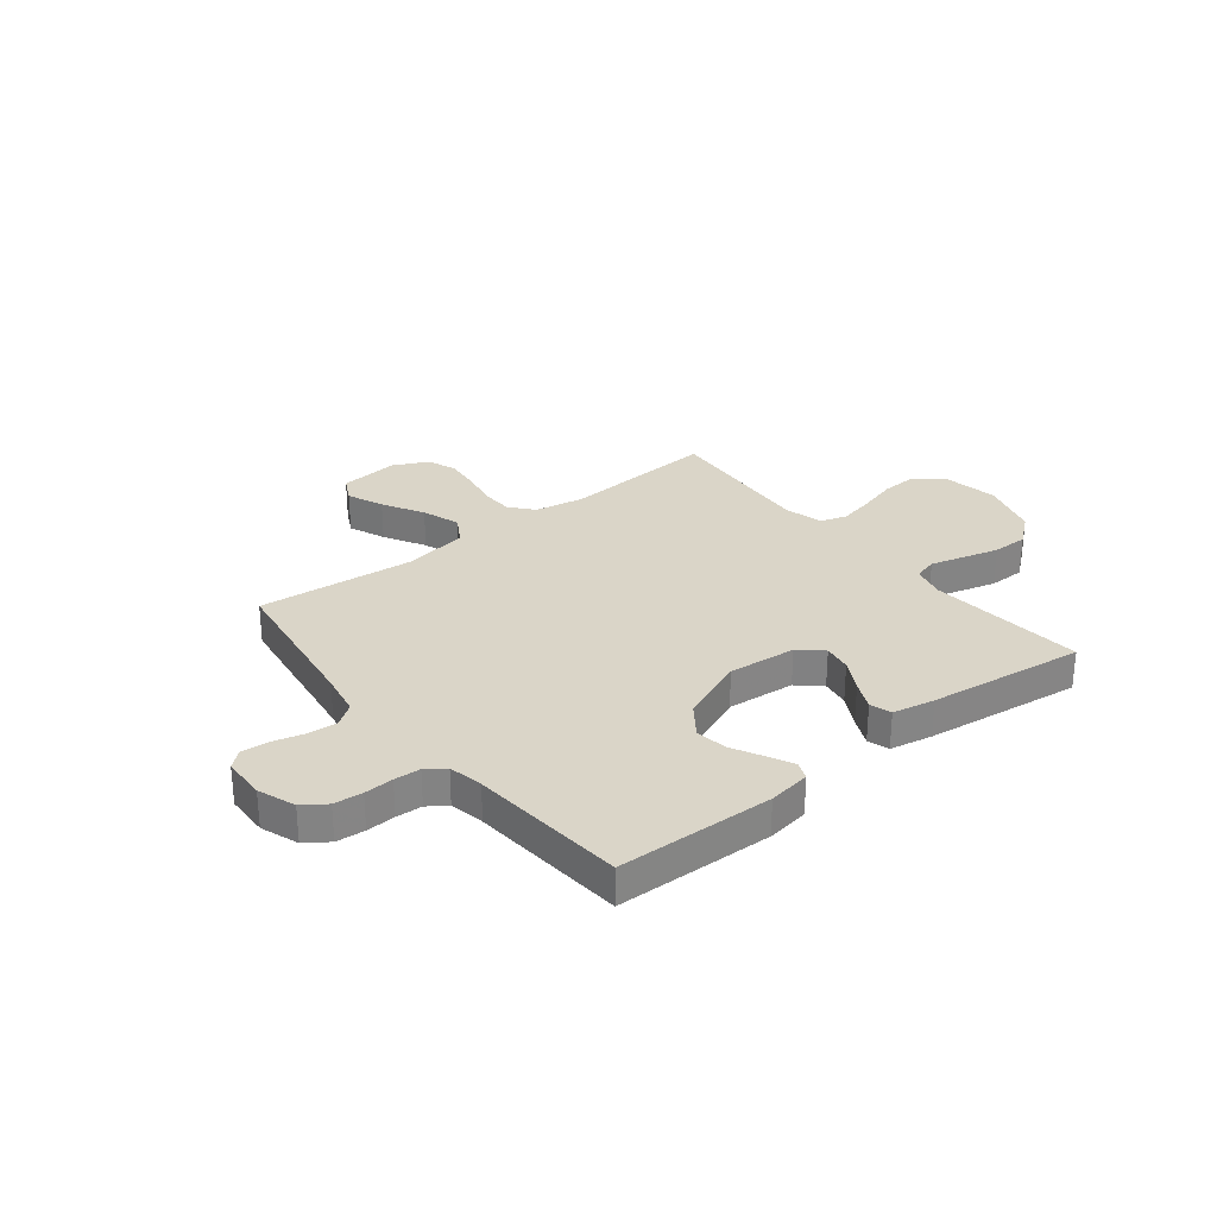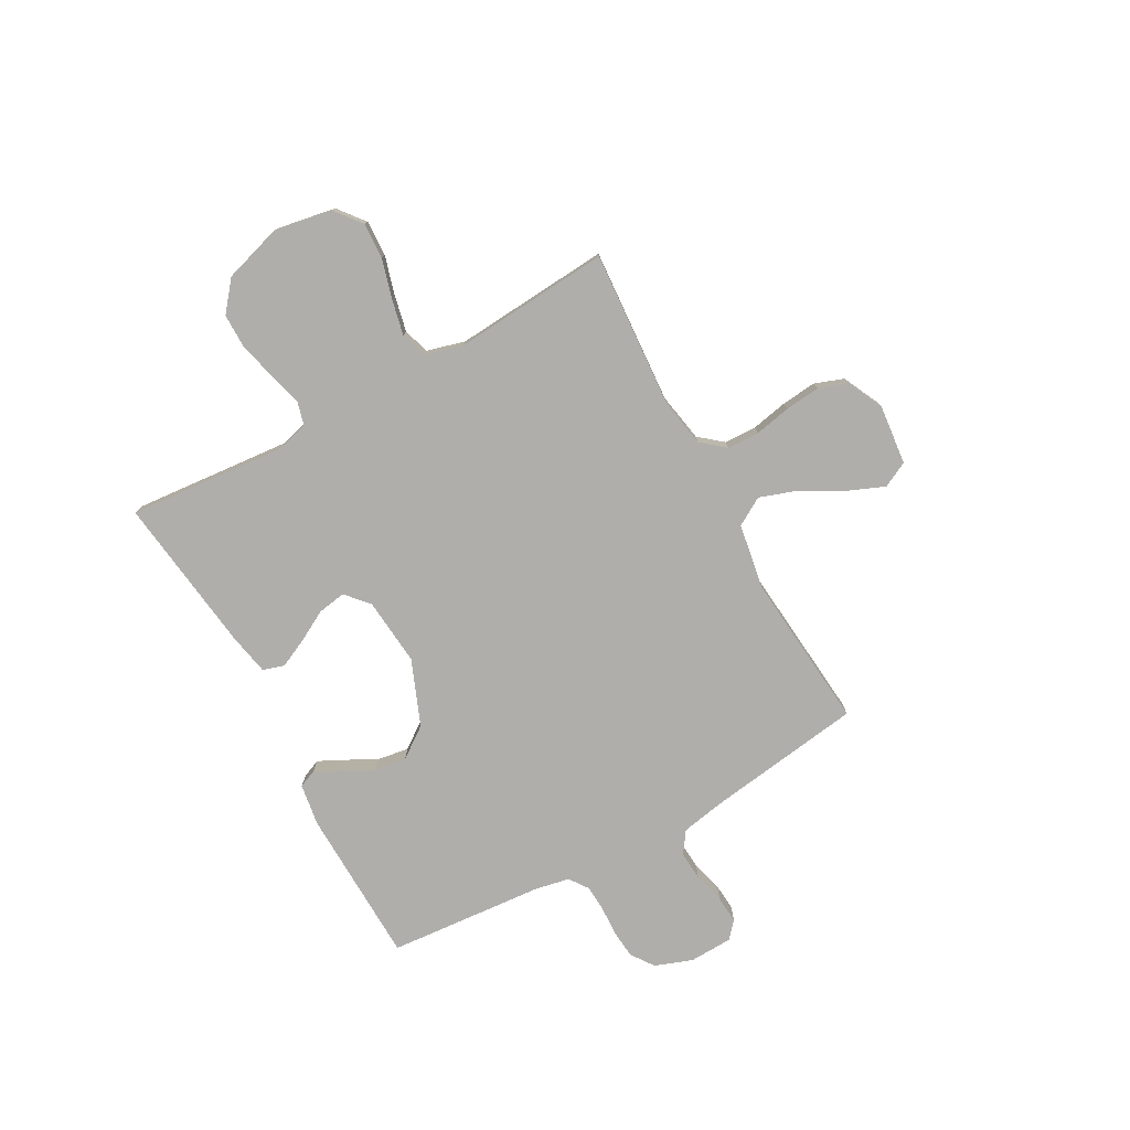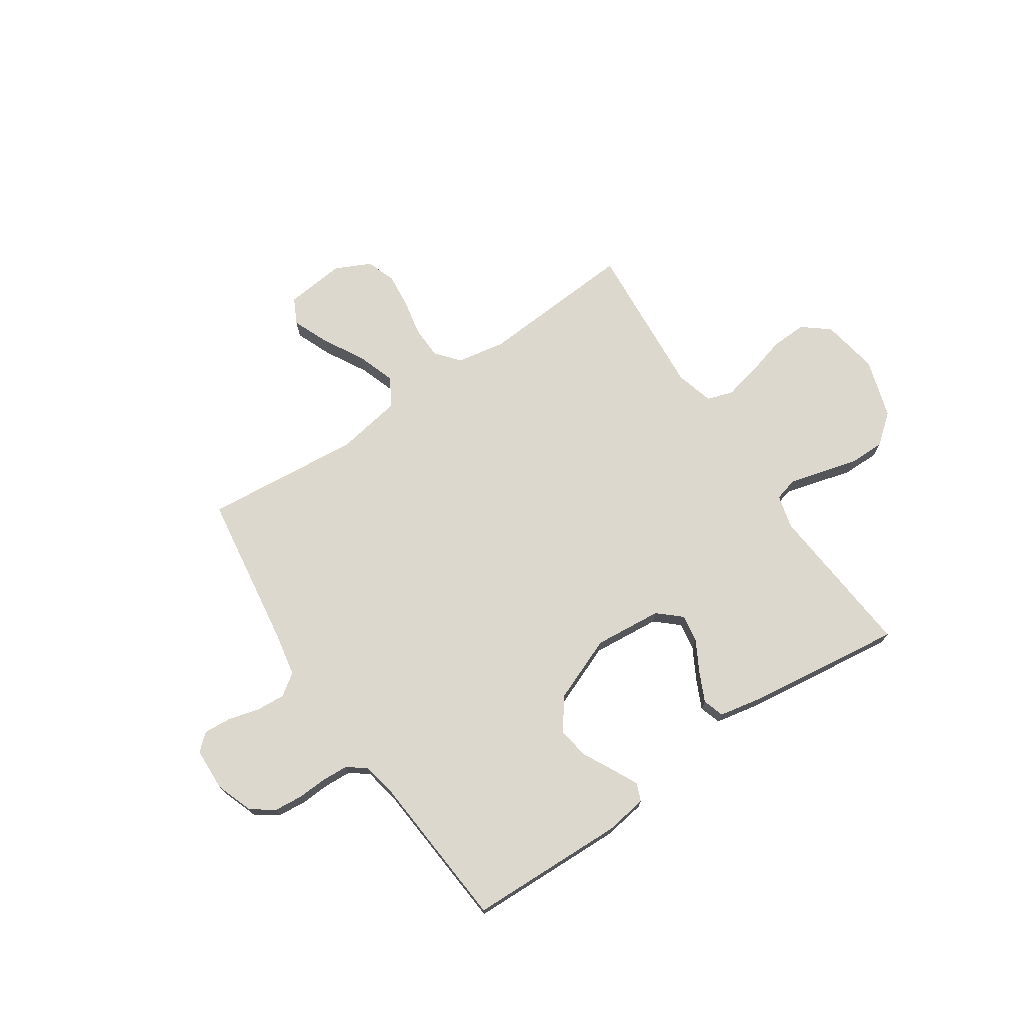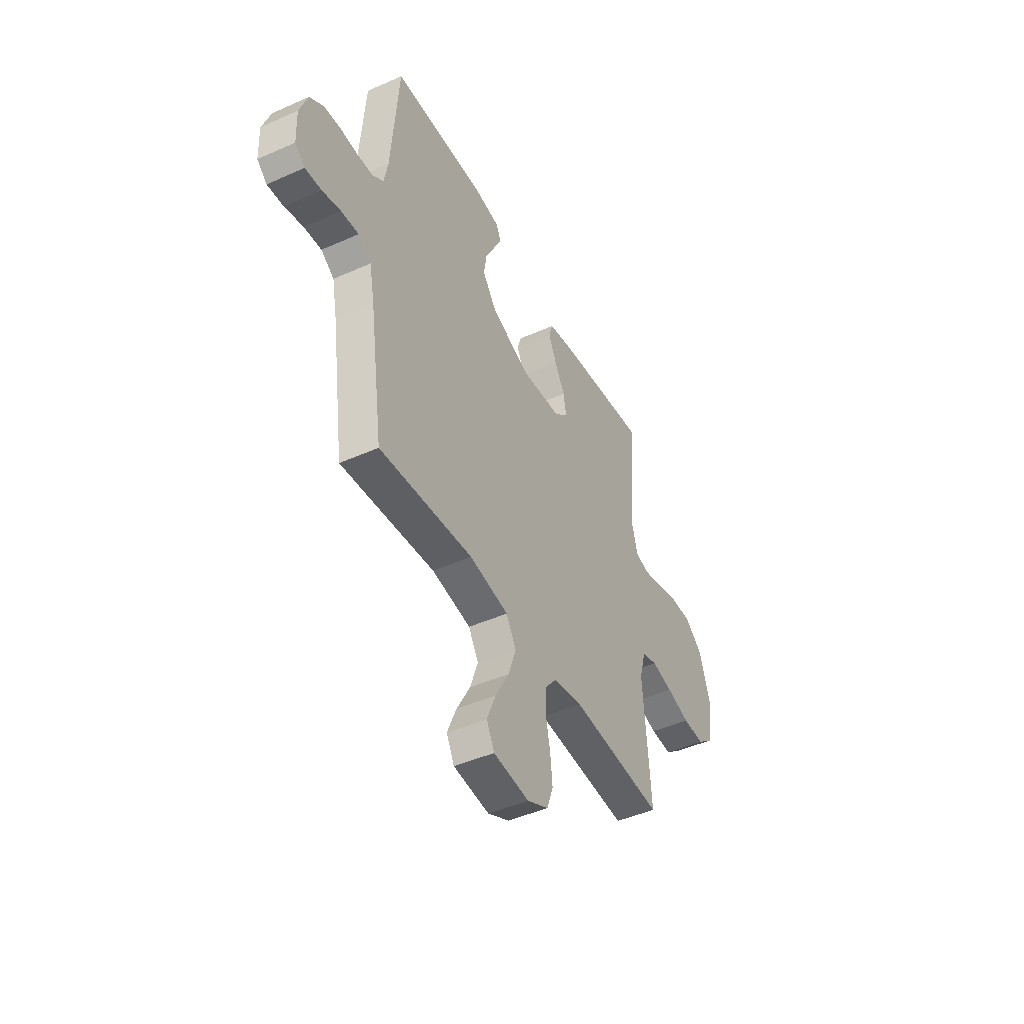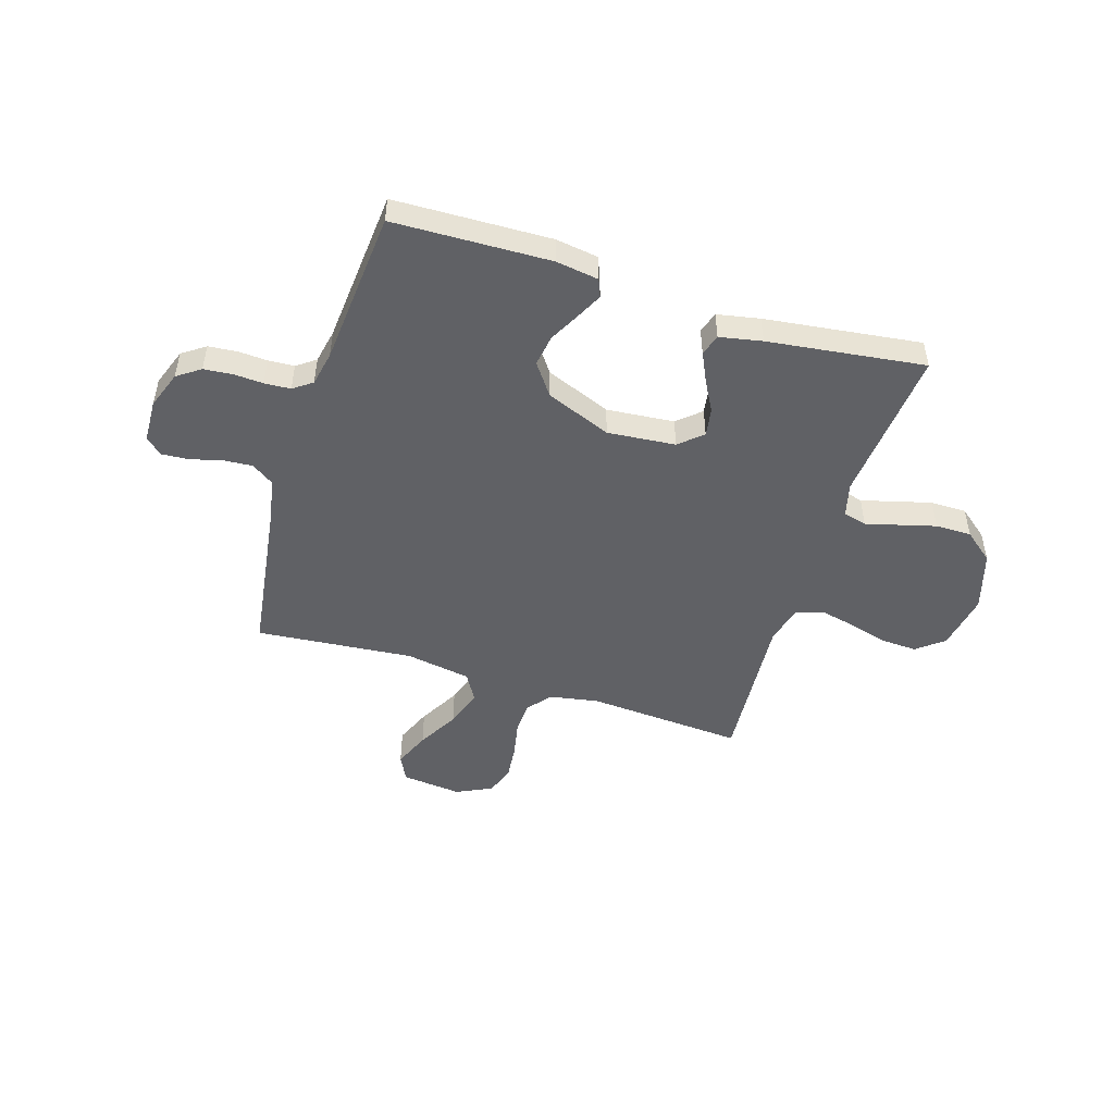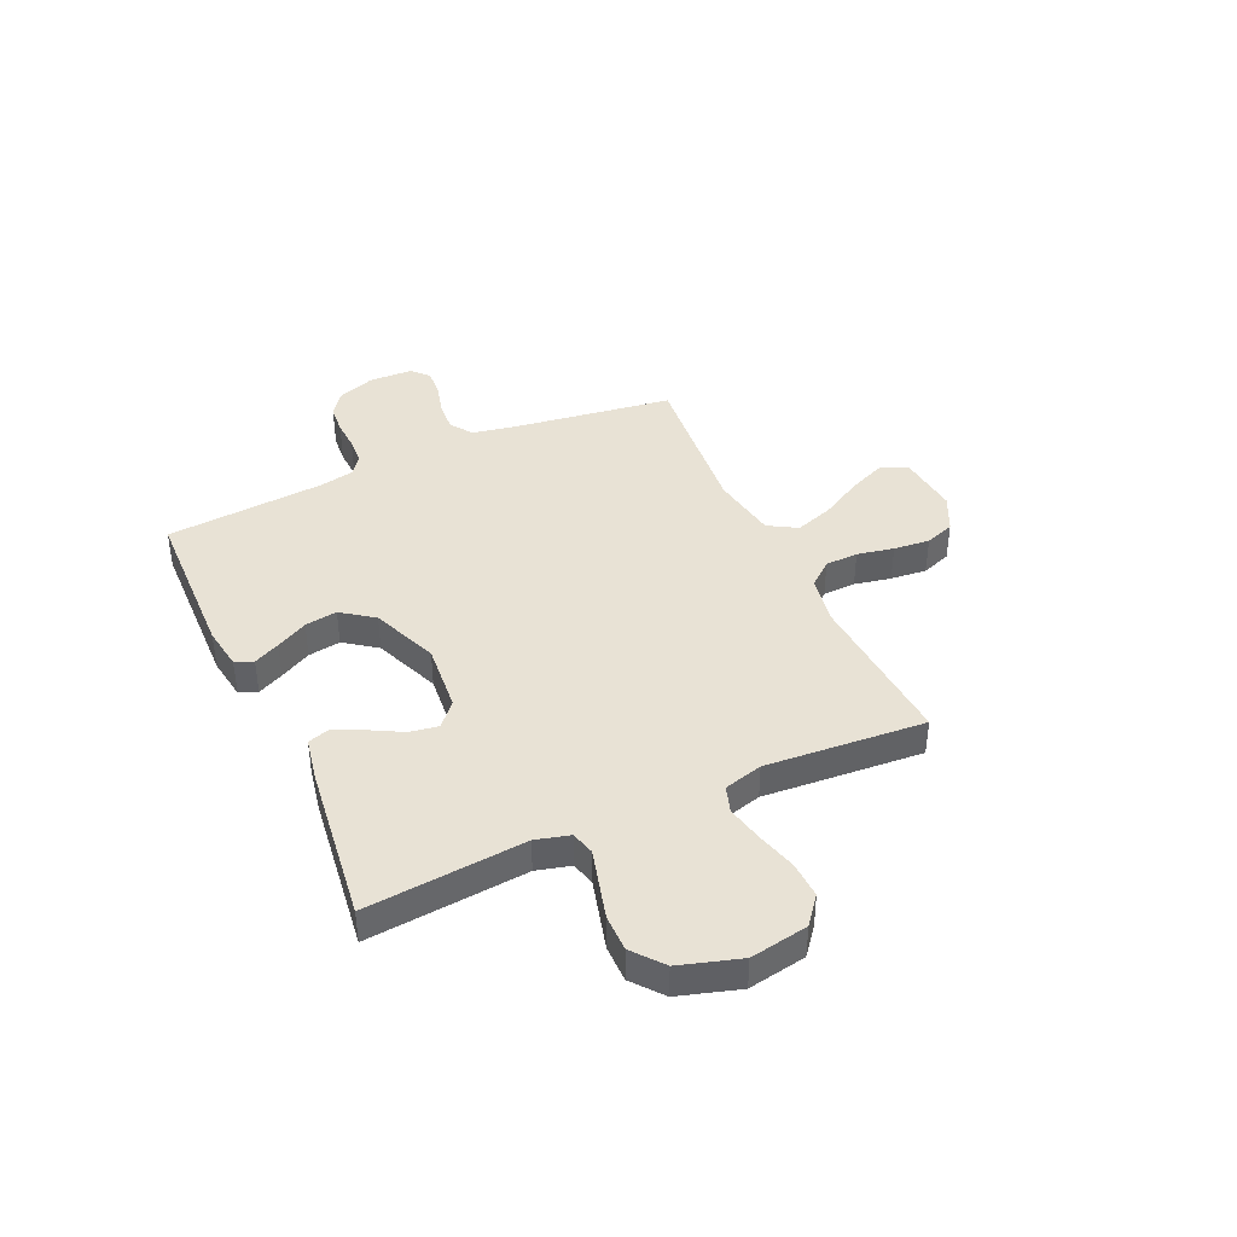
<metadata>
{"format":"obj","ext":"obj","renderer":"f3d","projection":"perspective","resolution":1024,"background":"white","views":[{"elev":29.2,"azim":-38.5,"up":"+Y"},{"elev":-77.9,"azim":118.8,"up":"+Y"},{"elev":72.5,"azim":-34.0,"up":"+Y"},{"elev":-45.4,"azim":-62.8,"up":"+Z"},{"elev":-48.9,"azim":-17.5,"up":"+Y"},{"elev":40.8,"azim":65.4,"up":"+Y"}]}
</metadata>
<code>
v -0.5 0.07 -0.5
v -0.543 0.07 -0.2
v -0.559 0.07 -0.116
v -0.601 0.07 -0.087
v -0.657 0.07 -0.091
v -0.717 0.07 -0.107
v -0.769 0.07 -0.111
v -0.801 0.07 -0.083
v -0.804 0.07 0
v -0.778 0.07 0.072
v -0.734 0.07 0.103
v -0.679 0.07 0.108
v -0.623 0.07 0.105
v -0.573 0.07 0.108
v -0.537 0.07 0.134
v -0.524 0.07 0.2
v -0.5 0.07 0.5
v -0.2 0.07 0.509
v -0.119 0.07 0.497
v -0.105 0.07 0.463
v -0.129 0.07 0.414
v -0.16 0.07 0.355
v -0.169 0.07 0.294
v -0.125 0.07 0.234
v 0 0.07 0.184
v 0.13 0.07 0.196
v 0.174 0.07 0.235
v 0.165 0.07 0.289
v 0.132 0.07 0.349
v 0.106 0.07 0.404
v 0.119 0.07 0.445
v 0.2 0.07 0.461
v 0.5 0.07 0.5
v 0.474 0.07 0.2
v 0.491 0.07 0.136
v 0.536 0.07 0.124
v 0.599 0.07 0.141
v 0.669 0.07 0.16
v 0.738 0.07 0.16
v 0.795 0.07 0.114
v 0.83 0.07 0
v 0.811 0.07 -0.109
v 0.76 0.07 -0.15
v 0.691 0.07 -0.147
v 0.616 0.07 -0.126
v 0.547 0.07 -0.111
v 0.497 0.07 -0.127
v 0.477 0.07 -0.2
v 0.5 0.07 -0.5
v 0.2 0.07 -0.48
v 0.106 0.07 -0.497
v 0.069 0.07 -0.542
v 0.067 0.07 -0.604
v 0.081 0.07 -0.673
v 0.088 0.07 -0.741
v 0.068 0.07 -0.797
v 0 0.07 -0.83
v -0.115 0.07 -0.818
v -0.14 0.07 -0.769
v -0.111 0.07 -0.699
v -0.067 0.07 -0.62
v -0.042 0.07 -0.547
v -0.074 0.07 -0.493
v -0.2 0.07 -0.472
v -0.5 0 -0.5
v -0.543 0 -0.2
v -0.559 0 -0.116
v -0.601 0 -0.087
v -0.657 0 -0.091
v -0.717 0 -0.107
v -0.769 0 -0.111
v -0.801 0 -0.083
v -0.804 0 0
v -0.778 0 0.072
v -0.734 0 0.103
v -0.679 0 0.108
v -0.623 0 0.105
v -0.573 0 0.108
v -0.537 0 0.134
v -0.524 0 0.2
v -0.5 0 0.5
v -0.2 0 0.509
v -0.119 0 0.497
v -0.105 0 0.463
v -0.129 0 0.414
v -0.16 0 0.355
v -0.169 0 0.294
v -0.125 0 0.234
v 0 0 0.184
v 0.13 0 0.196
v 0.174 0 0.235
v 0.165 0 0.289
v 0.132 0 0.349
v 0.106 0 0.404
v 0.119 0 0.445
v 0.2 0 0.461
v 0.5 0 0.5
v 0.474 0 0.2
v 0.491 0 0.136
v 0.536 0 0.124
v 0.599 0 0.141
v 0.669 0 0.16
v 0.738 0 0.16
v 0.795 0 0.114
v 0.83 0 0
v 0.811 0 -0.109
v 0.76 0 -0.15
v 0.691 0 -0.147
v 0.616 0 -0.126
v 0.547 0 -0.111
v 0.497 0 -0.127
v 0.477 0 -0.2
v 0.5 0 -0.5
v 0.2 0 -0.48
v 0.106 0 -0.497
v 0.069 0 -0.542
v 0.067 0 -0.604
v 0.081 0 -0.673
v 0.088 0 -0.741
v 0.068 0 -0.797
v 0 0 -0.83
v -0.115 0 -0.818
v -0.14 0 -0.769
v -0.111 0 -0.699
v -0.067 0 -0.62
v -0.042 0 -0.547
v -0.074 0 -0.493
v -0.2 0 -0.472
f 58 59 60 61
f 58 61 62
f 57 58 62
f 56 57 62
f 53 54 55 56
f 53 56 62
f 52 53 62 63
f 48 49 50
f 47 48 50 51
f 42 43 44 45
f 42 45 46
f 41 42 46
f 40 41 46 47
f 37 38 39 40
f 36 37 40 47
f 31 32 33 34
f 31 34 35
f 28 29 30 31
f 28 31 35
f 27 28 35
f 26 27 35
f 25 26 35 36
f 19 20 21 22
f 17 18 19 22
f 16 17 22 23
f 15 16 23 24
f 10 11 12 13
f 10 13 14
f 9 10 14
f 8 9 14
f 5 6 7 8
f 4 5 8 14
f 3 4 14 15
f 64 1 2
f 63 64 2 3
f 51 52 63 3
f 25 36 47 51
f 24 25 51
f 3 15 24 51
f 125 124 123 122
f 126 125 122
f 126 122 121
f 126 121 120
f 120 119 118 117
f 126 120 117
f 127 126 117 116
f 114 113 112
f 115 114 112 111
f 109 108 107 106
f 110 109 106
f 110 106 105
f 111 110 105 104
f 104 103 102 101
f 111 104 101 100
f 98 97 96 95
f 99 98 95
f 95 94 93 92
f 99 95 92
f 99 92 91
f 99 91 90
f 100 99 90 89
f 86 85 84 83
f 86 83 82 81
f 87 86 81 80
f 88 87 80 79
f 77 76 75 74
f 78 77 74
f 78 74 73
f 78 73 72
f 72 71 70 69
f 78 72 69 68
f 79 78 68 67
f 66 65 128
f 67 66 128 127
f 67 127 116 115
f 115 111 100 89
f 115 89 88
f 115 88 79 67
f 1 65 66 2
f 2 66 67 3
f 3 67 68 4
f 4 68 69 5
f 5 69 70 6
f 6 70 71 7
f 7 71 72 8
f 8 72 73 9
f 9 73 74 10
f 10 74 75 11
f 11 75 76 12
f 12 76 77 13
f 13 77 78 14
f 14 78 79 15
f 15 79 80 16
f 16 80 81 17
f 17 81 82 18
f 18 82 83 19
f 19 83 84 20
f 20 84 85 21
f 21 85 86 22
f 22 86 87 23
f 23 87 88 24
f 24 88 89 25
f 25 89 90 26
f 26 90 91 27
f 27 91 92 28
f 28 92 93 29
f 29 93 94 30
f 30 94 95 31
f 31 95 96 32
f 32 96 97 33
f 33 97 98 34
f 34 98 99 35
f 35 99 100 36
f 36 100 101 37
f 37 101 102 38
f 38 102 103 39
f 39 103 104 40
f 40 104 105 41
f 41 105 106 42
f 42 106 107 43
f 43 107 108 44
f 44 108 109 45
f 45 109 110 46
f 46 110 111 47
f 47 111 112 48
f 48 112 113 49
f 49 113 114 50
f 50 114 115 51
f 51 115 116 52
f 52 116 117 53
f 53 117 118 54
f 54 118 119 55
f 55 119 120 56
f 56 120 121 57
f 57 121 122 58
f 58 122 123 59
f 59 123 124 60
f 60 124 125 61
f 61 125 126 62
f 62 126 127 63
f 63 127 128 64
f 64 128 65 1

</code>
